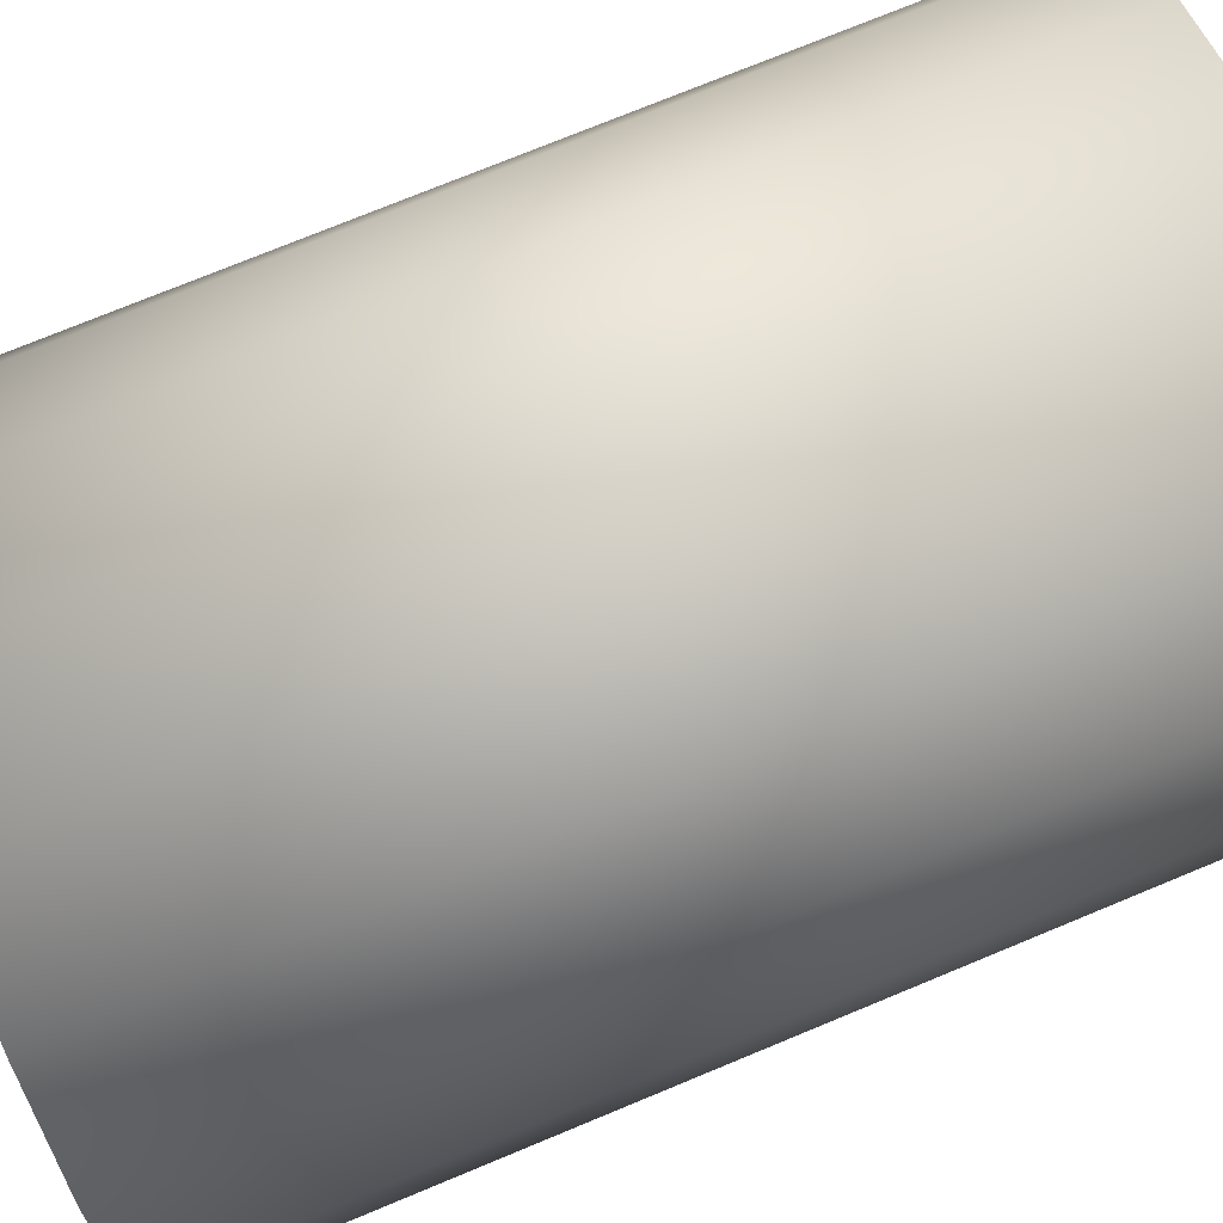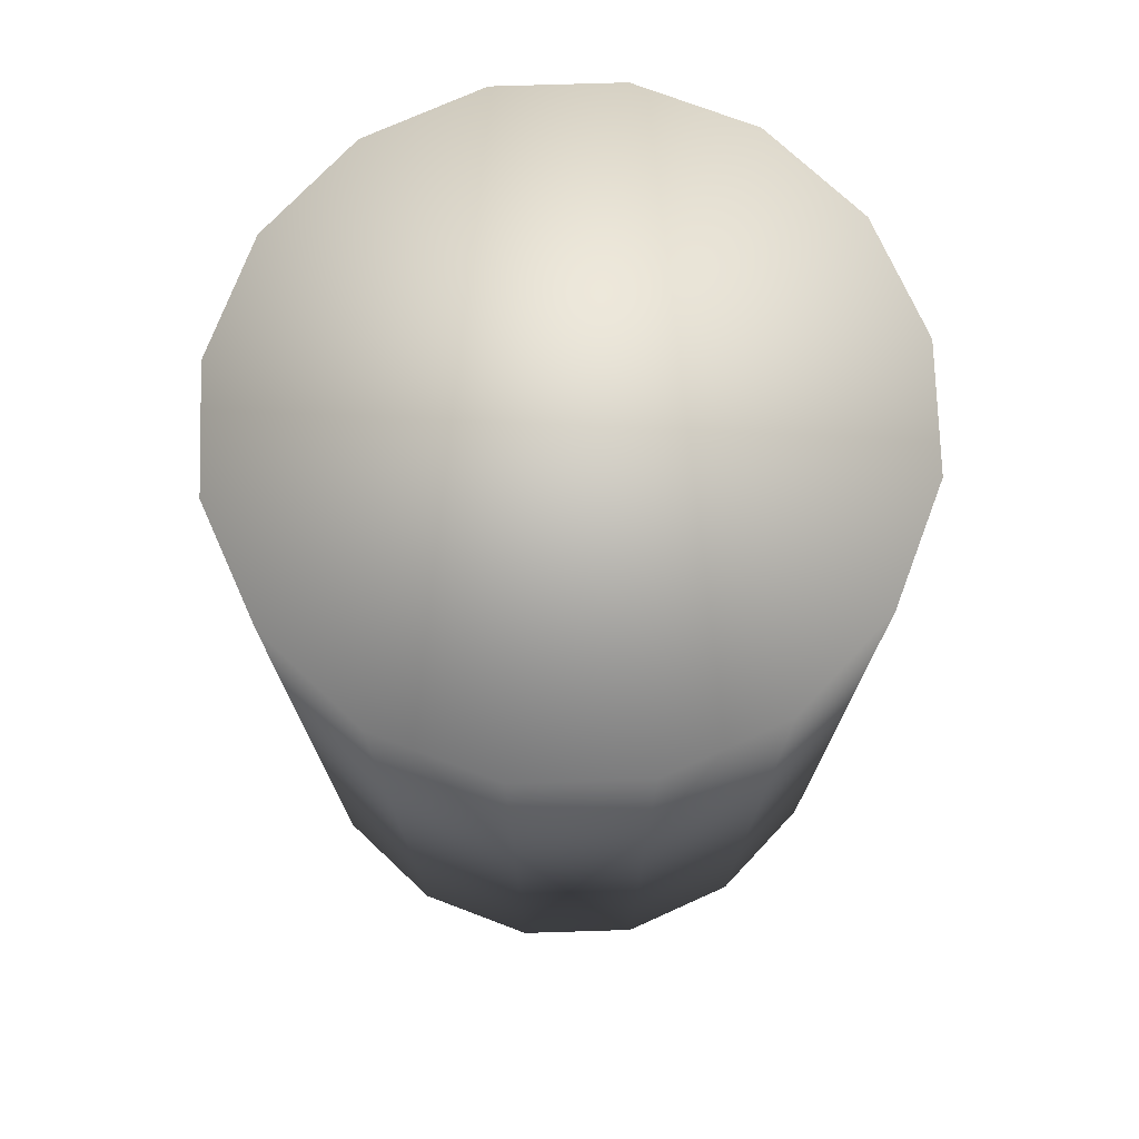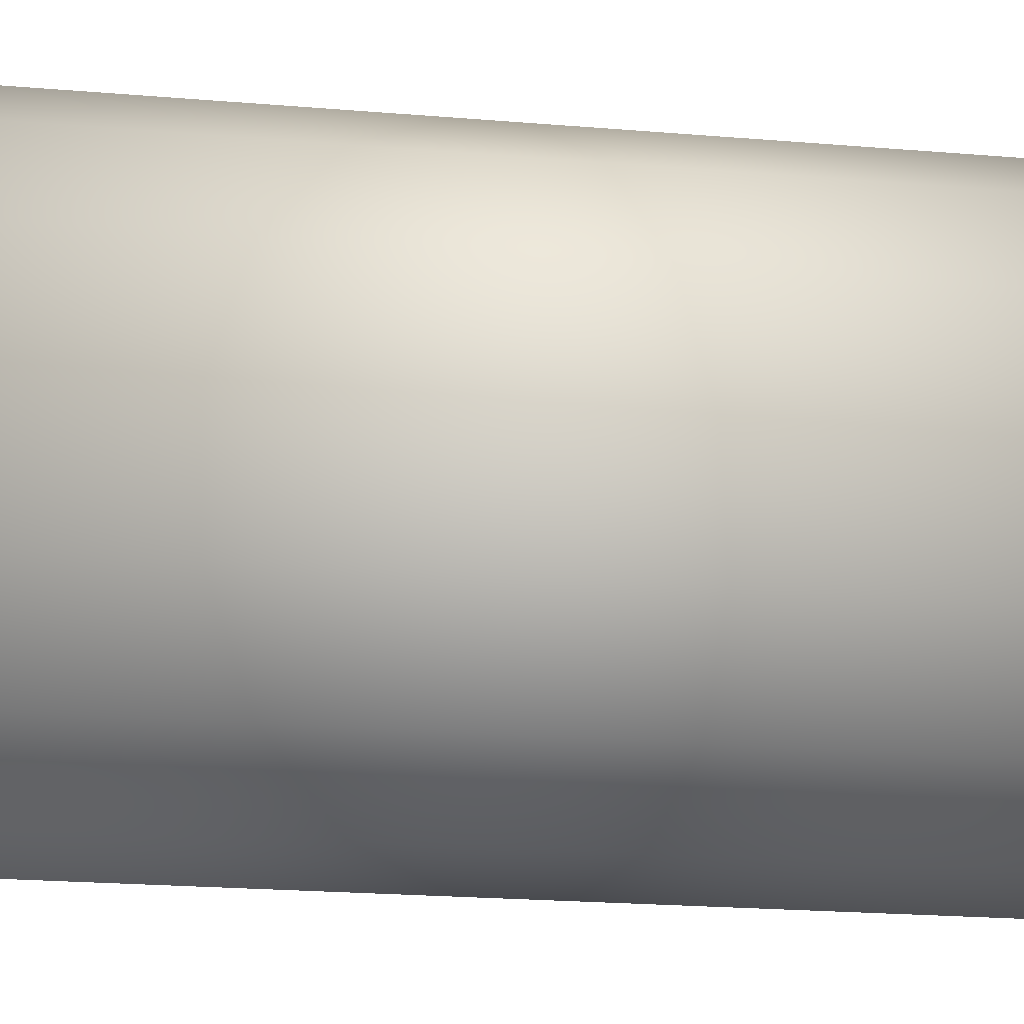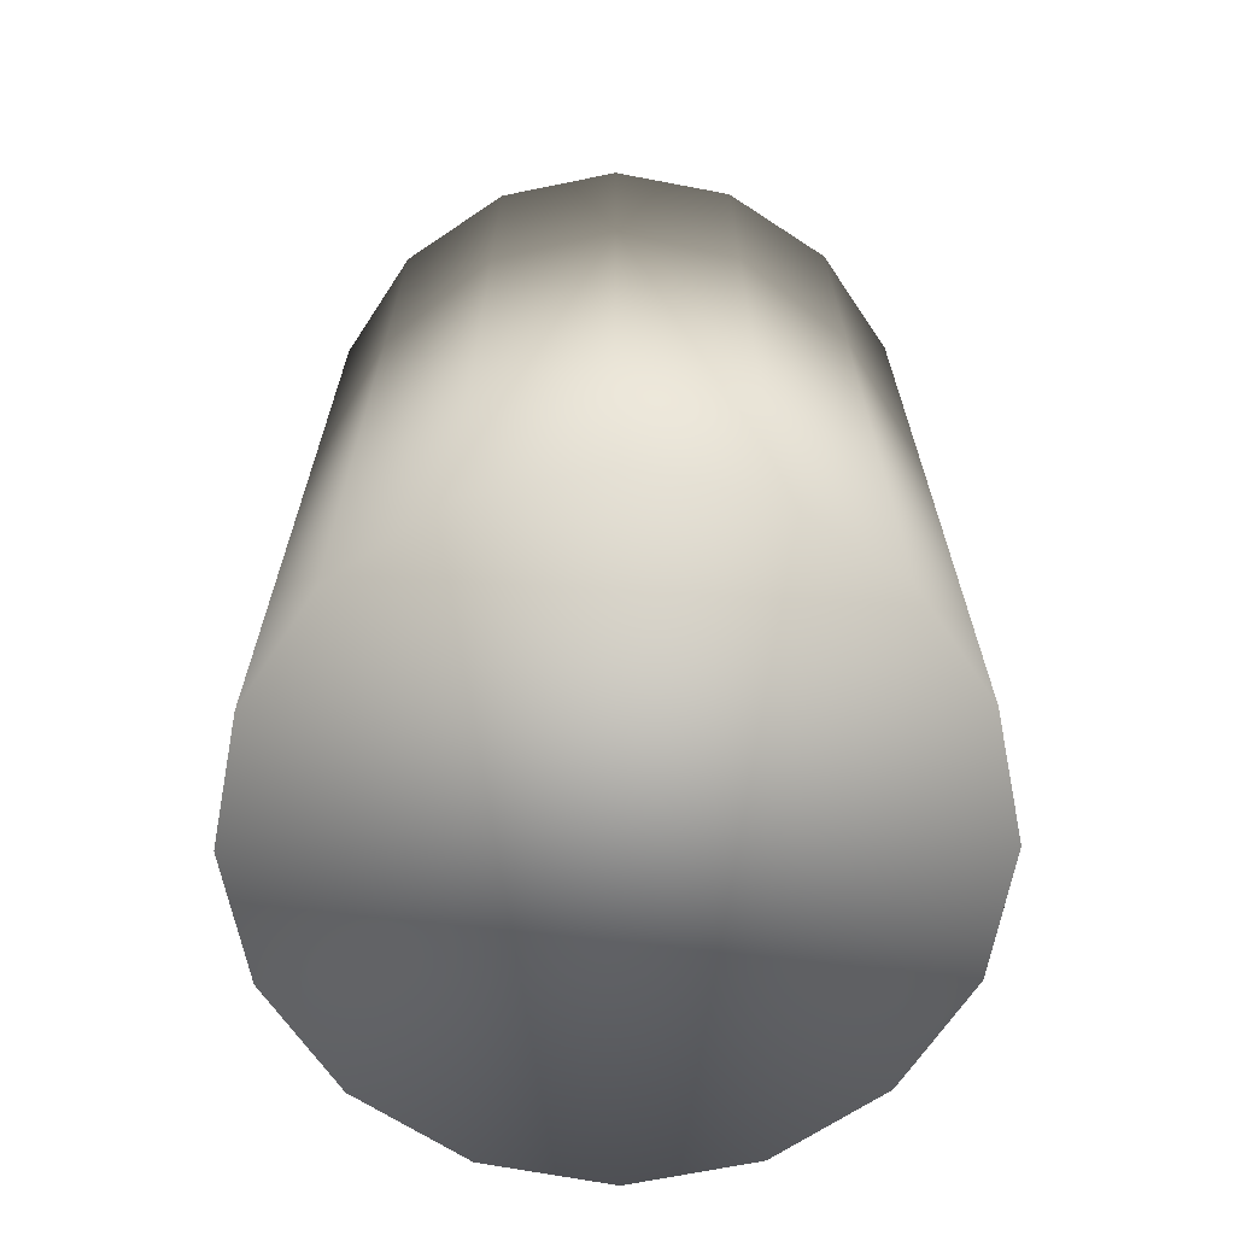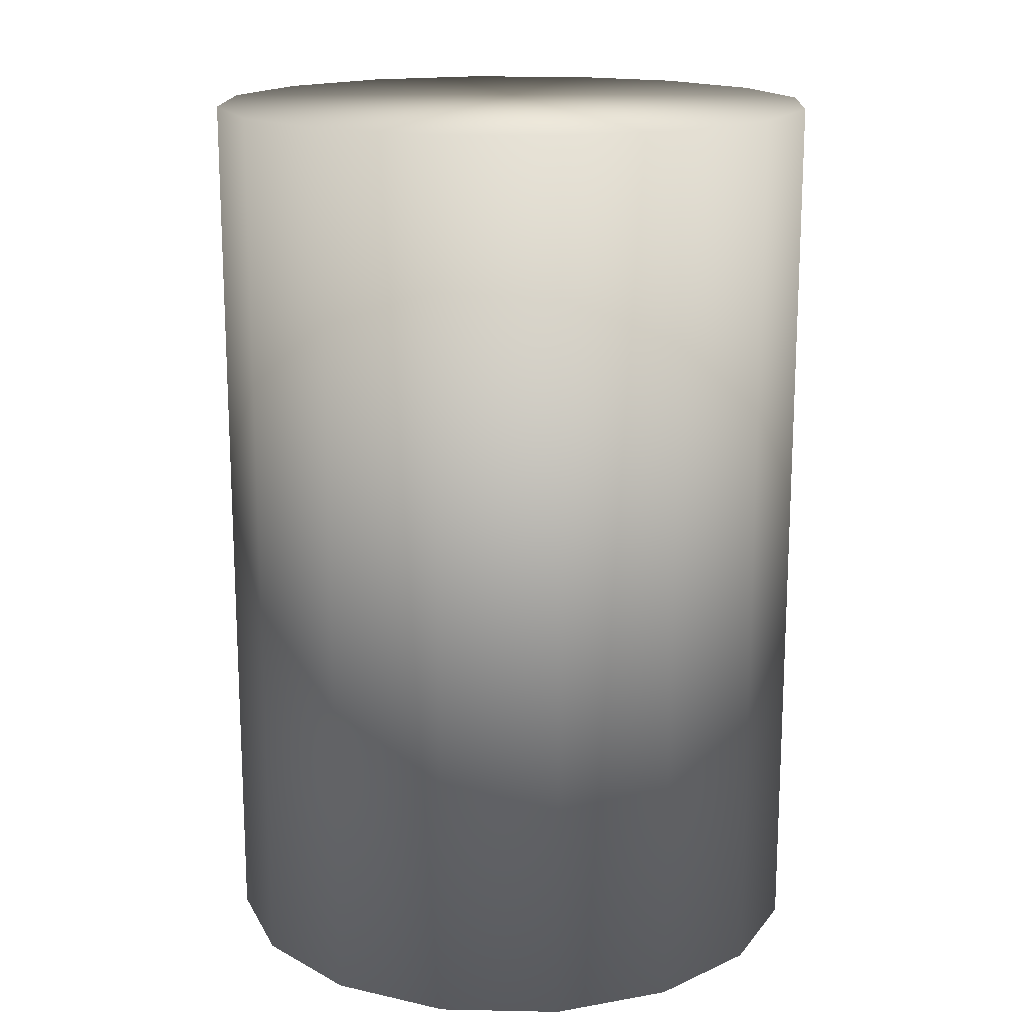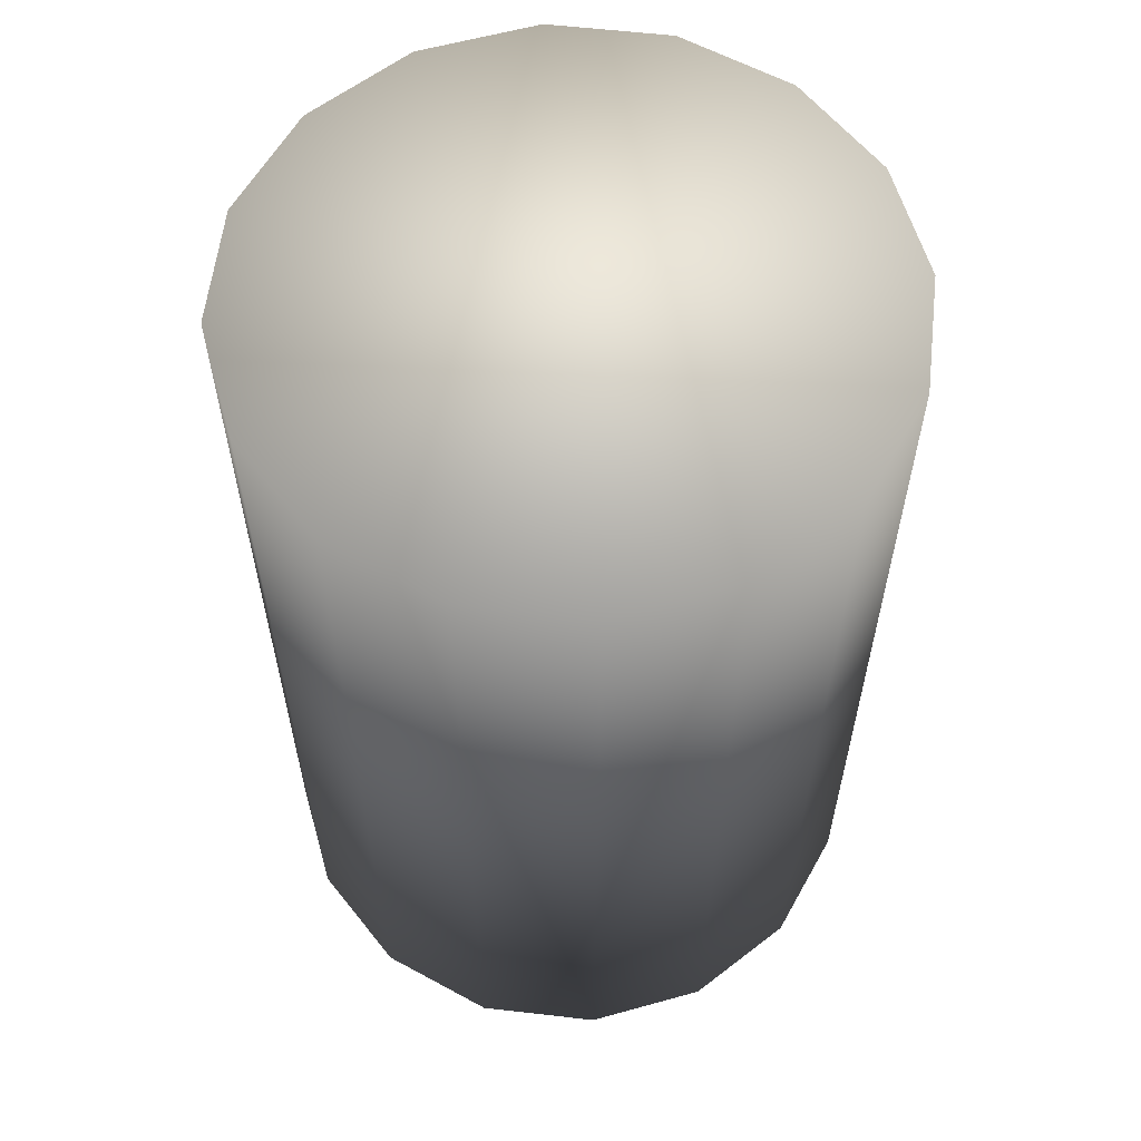
<metadata>
{"format":"obj","ext":"obj","renderer":"f3d","projection":"perspective","resolution":1024,"background":"white","views":[{"elev":74.6,"azim":-112.5,"up":"+Y"},{"elev":74.0,"azim":-135.5,"up":"+Z"},{"elev":-24.0,"azim":82.3,"up":"+Y"},{"elev":-66.9,"azim":-54.6,"up":"+Z"},{"elev":16.4,"azim":161.2,"up":"+Z"},{"elev":59.7,"azim":142.9,"up":"+Z"}]}
</metadata>
<code>
o obj1
v 0.06953 0.3946 1.169
v 0.2152 0.3379 -0.001089
v 0.06953 0.3946 -0.001089
v 0.2152 0.3379 1.169
v 0.3282 0.2298 -0.001089
v 0.3282 0.2298 1.169
v 0.3911 0.08676 -0.001089
v 0.3911 0.08676 1.169
v 0.3946 -0.06953 -0.001089
v 0.3946 -0.06953 1.169
v 0.3379 -0.2152 -0.001089
v 0.3379 -0.2152 1.169
v 0.2298 -0.3282 -0.001089
v 0.2298 -0.3282 1.169
v 0.08676 -0.3911 -0.001089
v 0.08676 -0.3911 1.169
v -0.06953 -0.3946 -0.001089
v -0.06953 -0.3946 1.169
v -0.2152 -0.3379 -0.001089
v -0.2152 -0.3379 1.169
v -0.3282 -0.2298 -0.001089
v -0.3282 -0.2298 1.169
v -0.3911 -0.08676 -0.001089
v -0.3911 -0.08676 1.169
v -0.3946 0.06953 -0.001089
v -0.3946 0.06953 1.169
v -0.3379 0.2152 -0.001089
v -0.3379 0.2152 1.169
v -0.2298 0.3282 -0.001089
v -0.2298 0.3282 1.169
v -0.08676 0.3911 -0.001089
v -0.08676 0.3911 1.169
f 1 2 3
f 4 5 2
f 6 7 5
f 8 9 7
f 10 11 9
f 12 13 11
f 14 15 13
f 16 17 15
f 18 19 17
f 20 21 19
f 22 23 21
f 24 25 23
f 26 27 25
f 28 29 27
f 16 6 4
f 30 31 29
f 32 3 31
f 17 31 3
f 24 28 26
f 30 24 22
f 32 22 20
f 18 32 20
f 4 18 16
f 14 8 6
f 8 12 10
f 11 7 9
f 13 7 11
f 15 5 13
f 17 2 15
f 19 29 31
f 21 27 29
f 27 23 25
f 1 4 2
f 4 6 5
f 6 8 7
f 8 10 9
f 10 12 11
f 12 14 13
f 14 16 15
f 16 18 17
f 18 20 19
f 20 22 21
f 22 24 23
f 24 26 25
f 26 28 27
f 28 30 29
f 16 14 6
f 30 32 31
f 32 1 3
f 17 19 31
f 30 28 24
f 32 30 22
f 18 1 32
f 4 1 18
f 14 12 8
f 13 5 7
f 15 2 5
f 17 3 2
f 19 21 29
f 21 23 27

</code>
